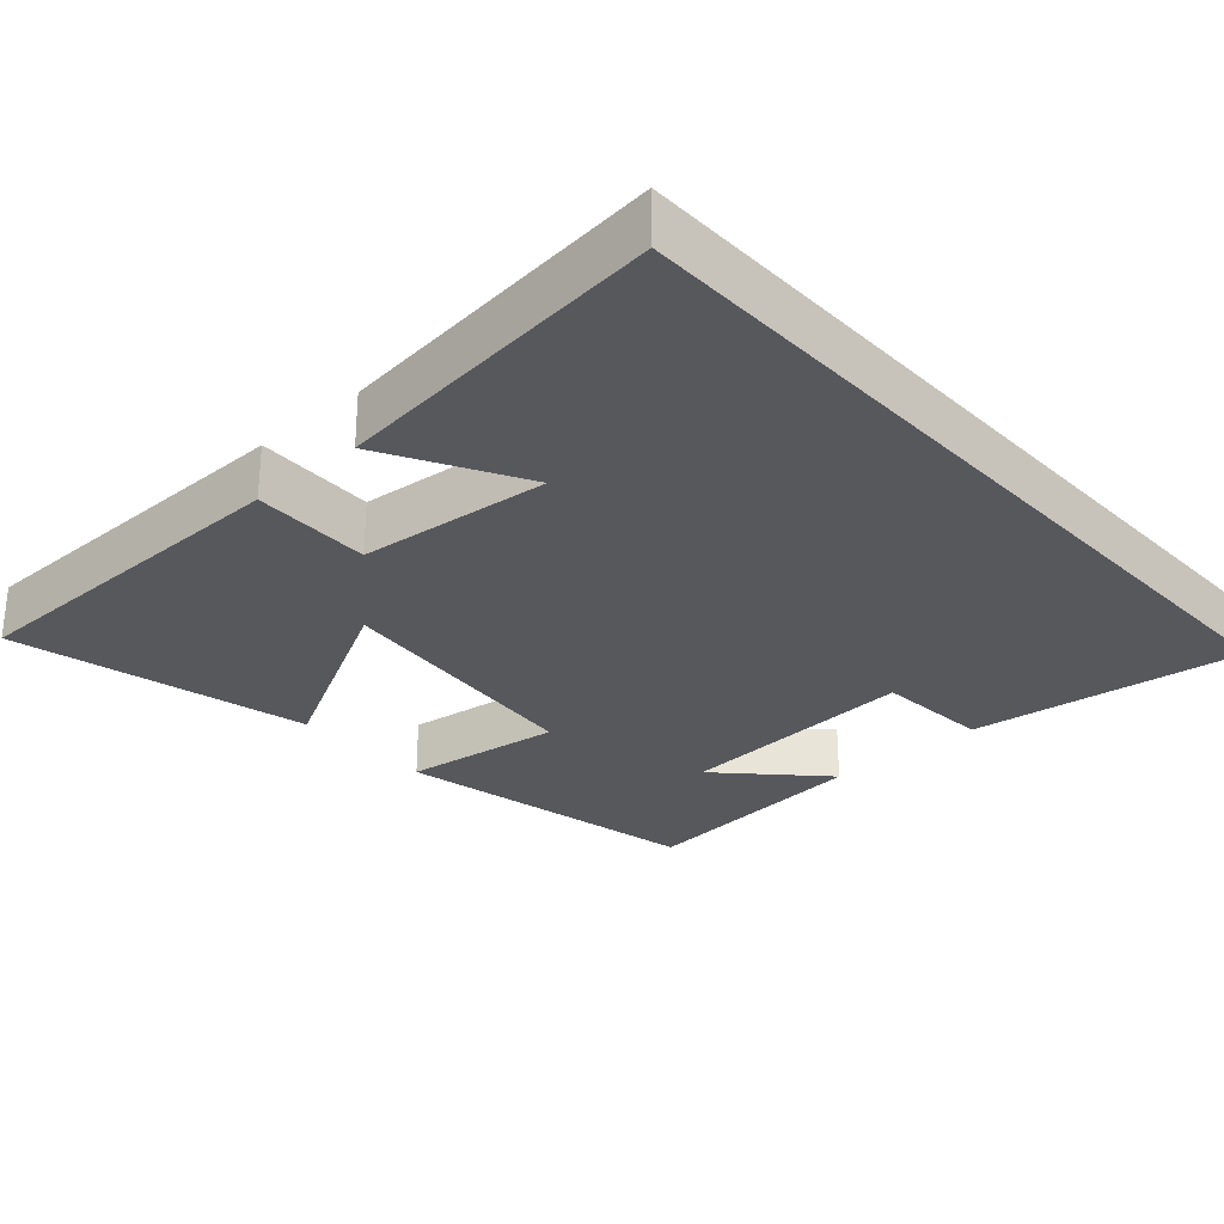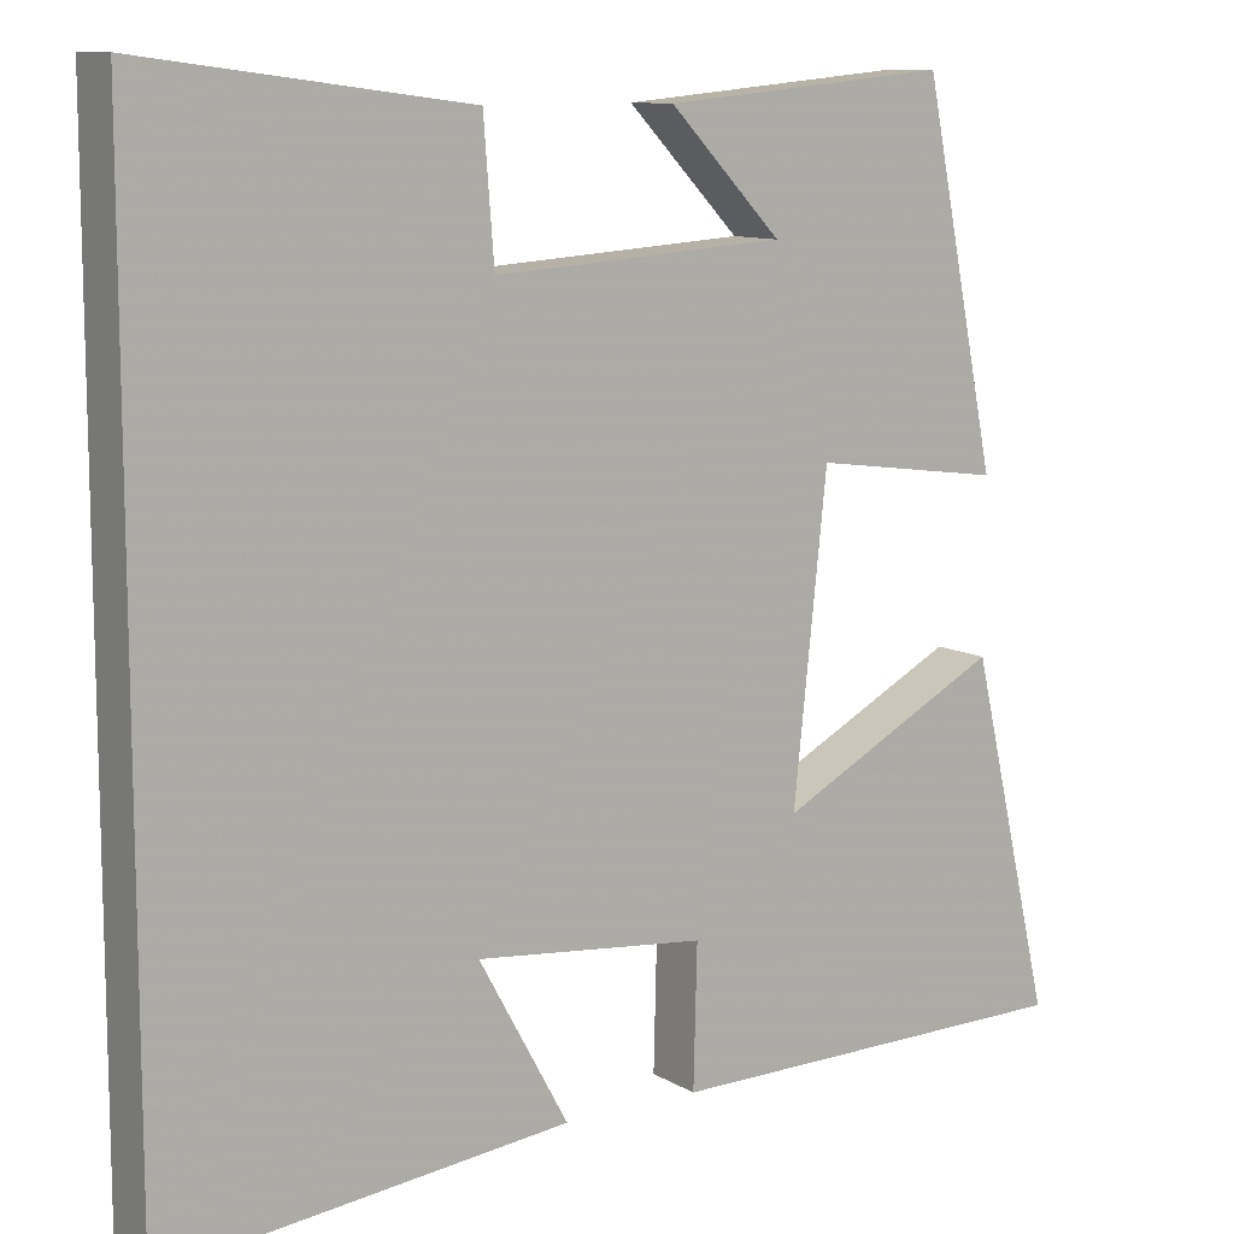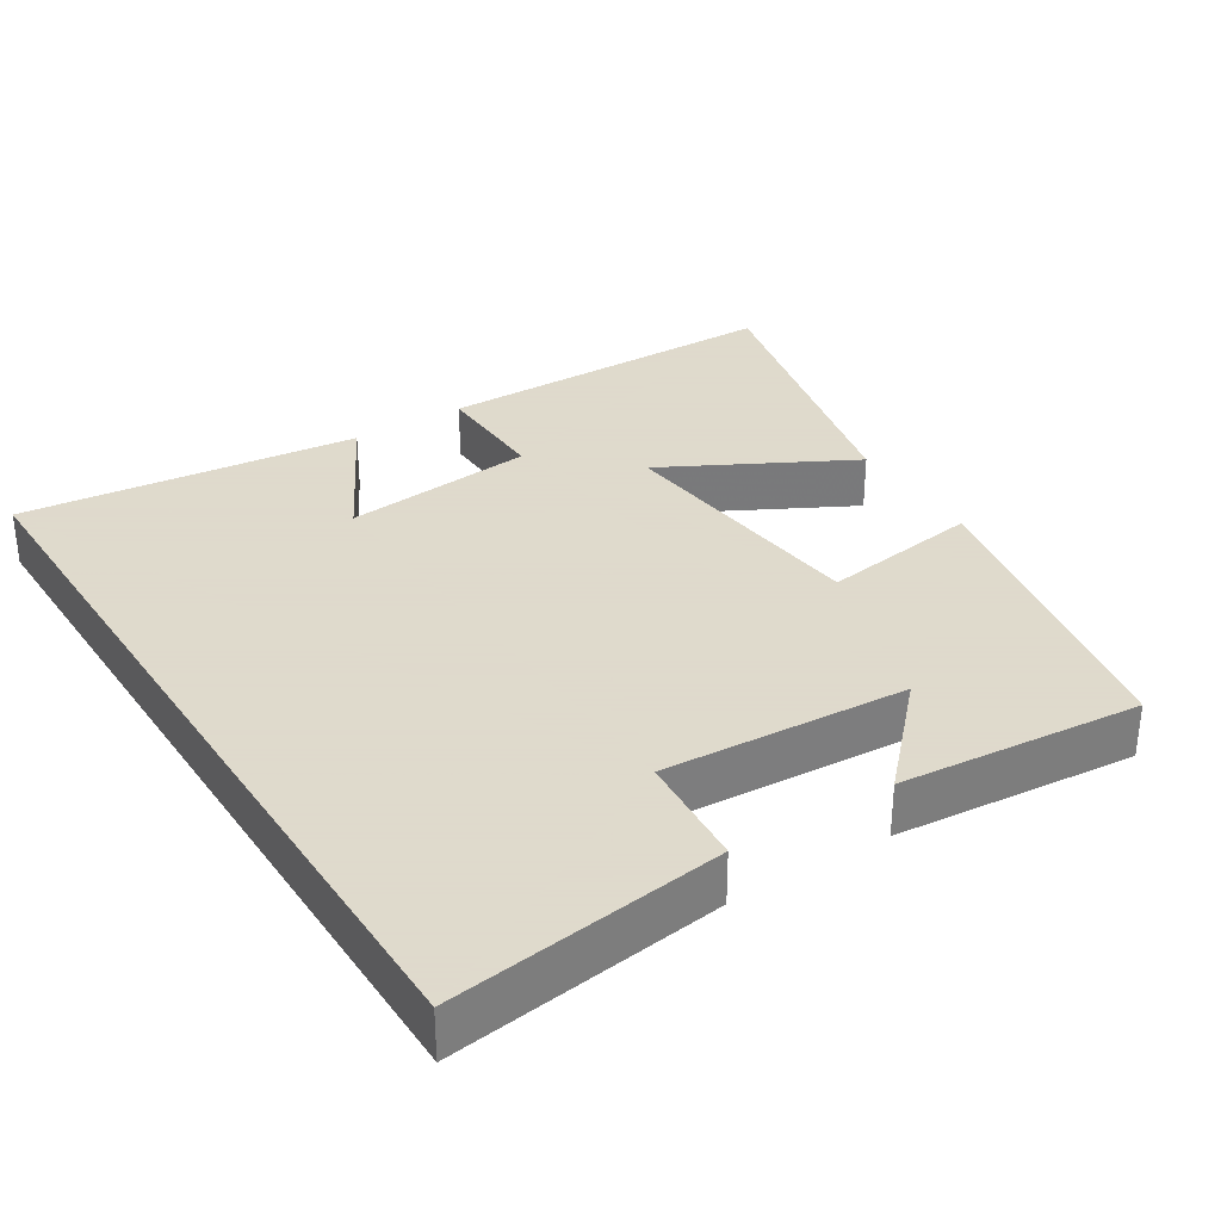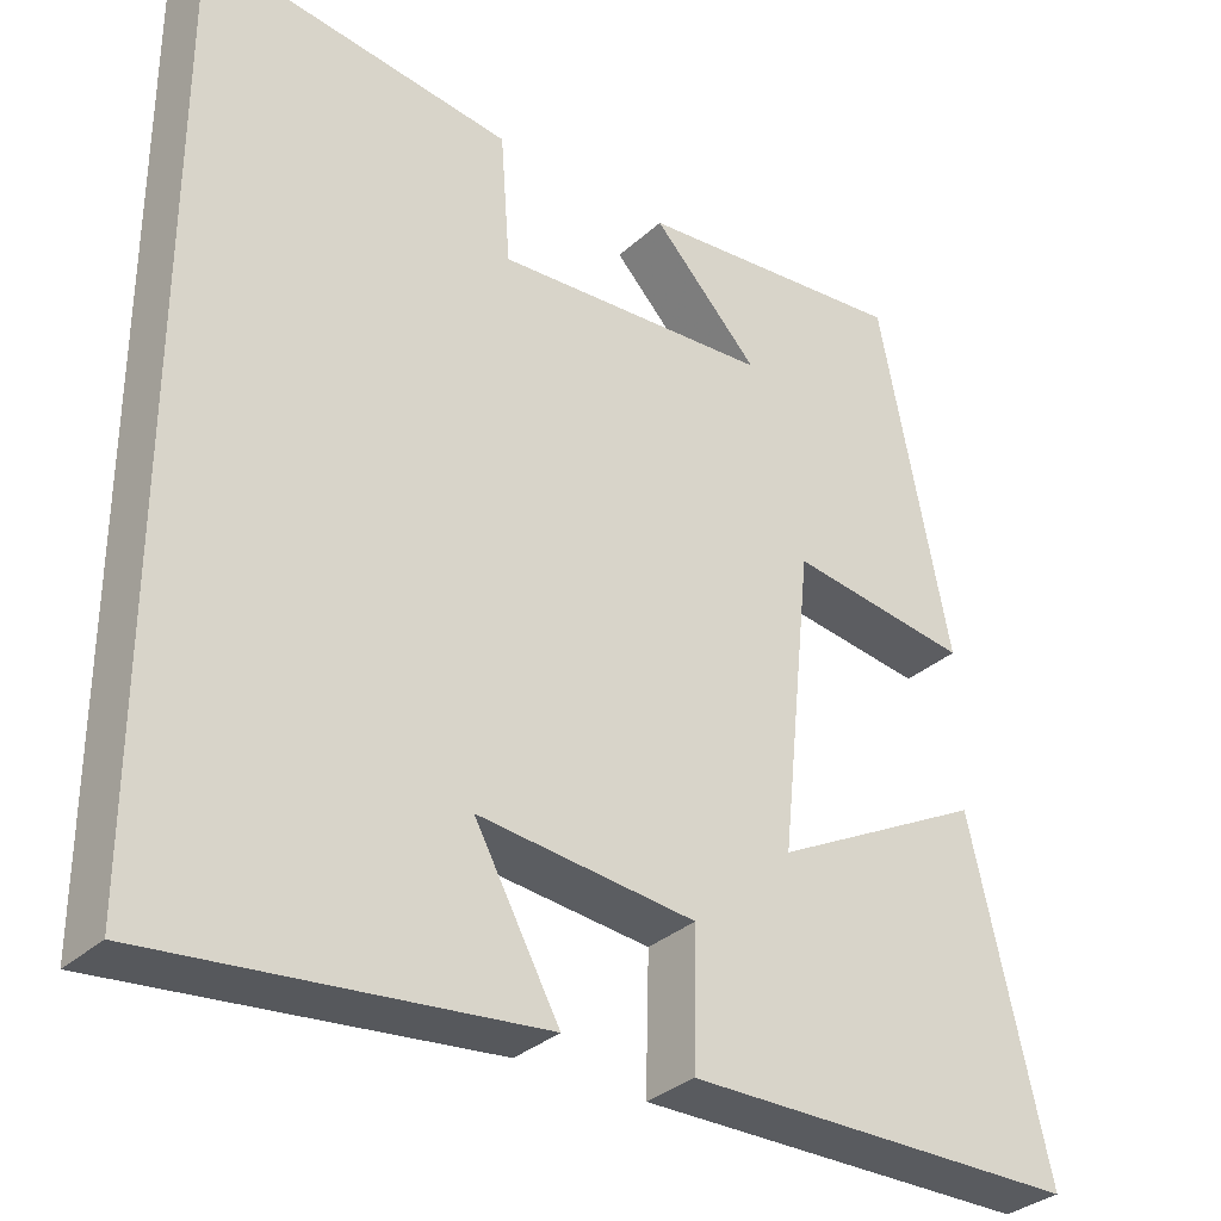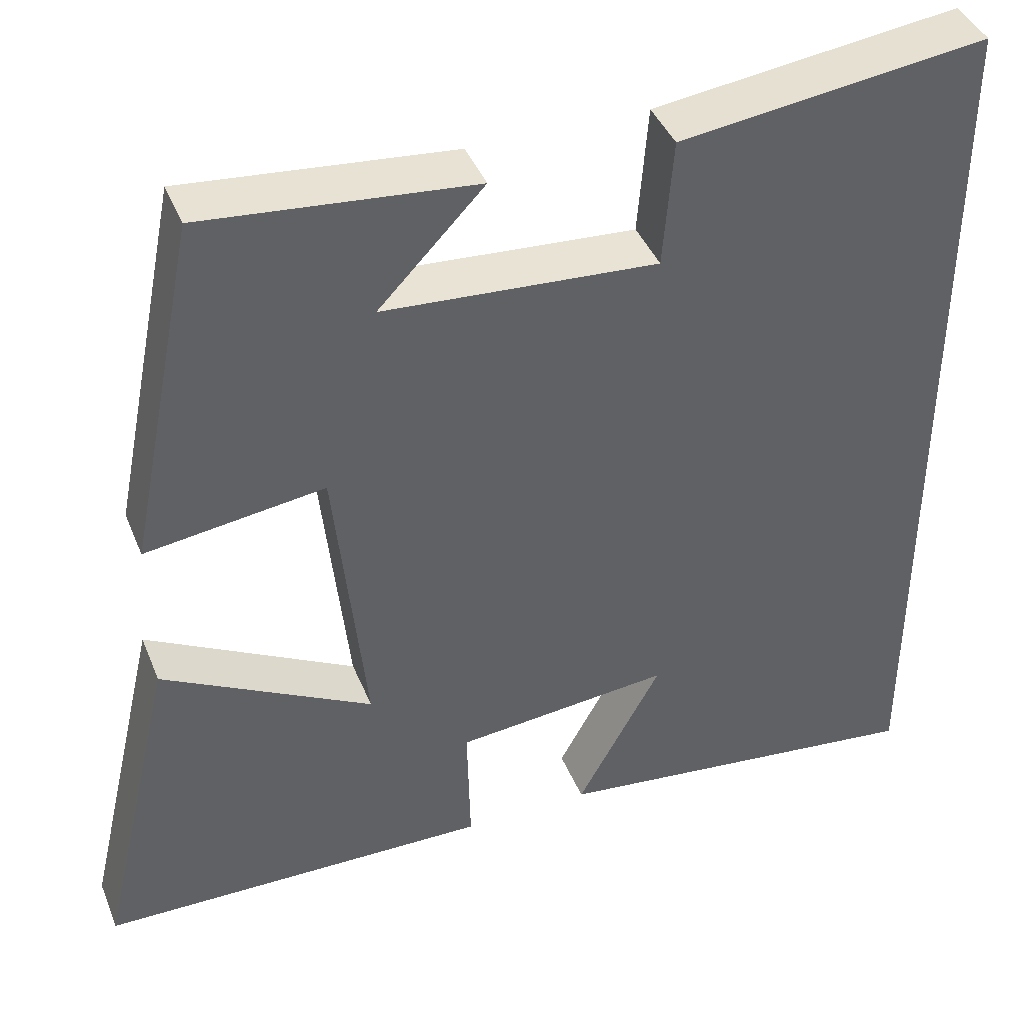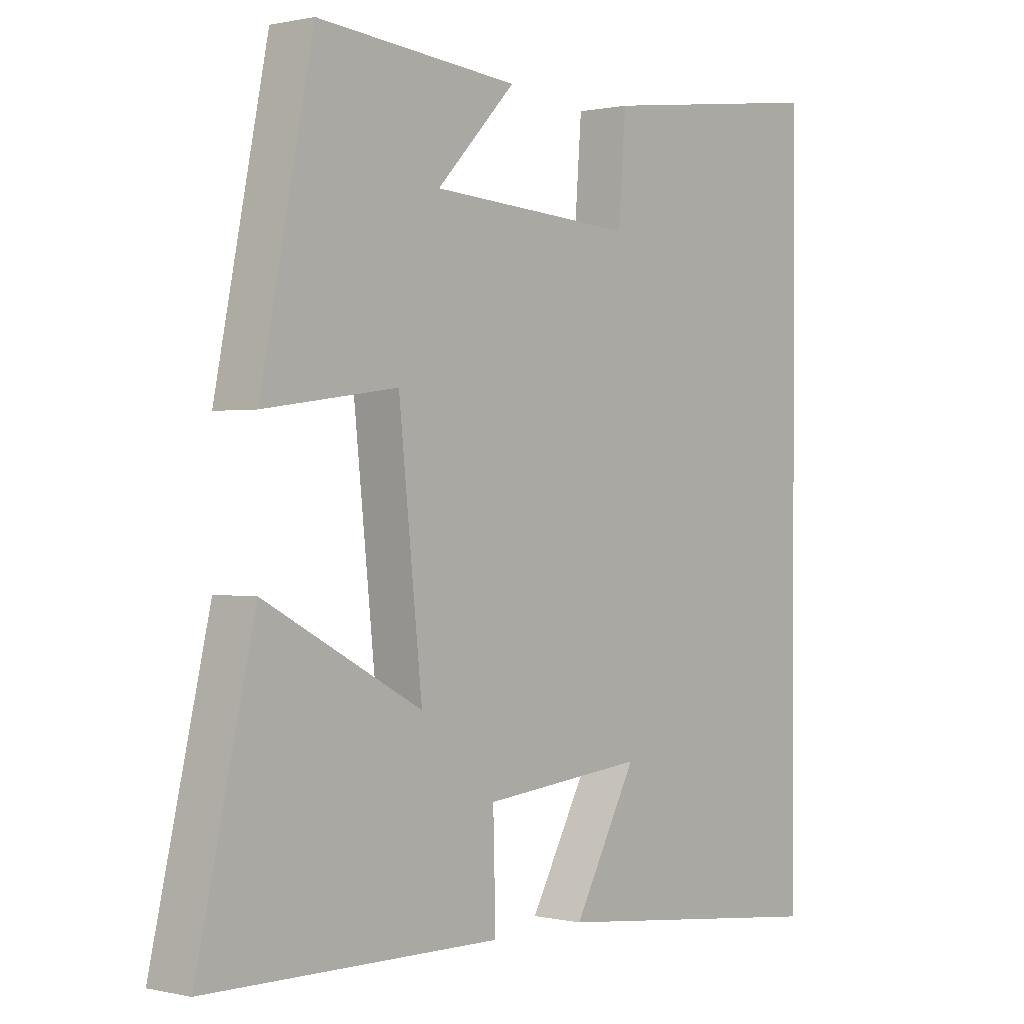
<metadata>
{"format":"obj","ext":"obj","renderer":"f3d","projection":"perspective","resolution":1024,"background":"white","views":[{"elev":-28.5,"azim":-137.9,"up":"+Y"},{"elev":10.5,"azim":-34.9,"up":"+Z"},{"elev":32.4,"azim":-32.4,"up":"+Y"},{"elev":-32.7,"azim":-38.9,"up":"+Z"},{"elev":41.5,"azim":159.0,"up":"+Z"},{"elev":0.4,"azim":130.3,"up":"+Z"}]}
</metadata>
<code>
v -0.5 0.07 0.548
v -0.128 0.07 0.5
v -0.116 0.07 0.344
v 0.216 0.07 0.366
v 0.088 0.07 0.5
v 0.415 0.07 0.531
v 0.5 0.07 0.108
v 0.283 0.07 0.138
v 0.245 0.07 -0.224
v 0.5 0.07 -0.088
v 0.594 0.07 -0.494
v 0.118 0.07 -0.5
v 0.122 0.07 -0.339
v -0.14 0.07 -0.313
v -0.038 0.07 -0.5
v -0.5 0.07 -0.552
v -0.5 0 0.548
v -0.128 0 0.5
v -0.116 0 0.344
v 0.216 0 0.366
v 0.088 0 0.5
v 0.415 0 0.531
v 0.5 0 0.108
v 0.283 0 0.138
v 0.245 0 -0.224
v 0.5 0 -0.088
v 0.594 0 -0.494
v 0.118 0 -0.5
v 0.122 0 -0.339
v -0.14 0 -0.313
v -0.038 0 -0.5
v -0.5 0 -0.552
f 14 15 16
f 1 2 3
f 16 1 3
f 14 16 3
f 13 14 3 4
f 11 12 13
f 10 11 13
f 9 10 13
f 8 9 13 4
f 7 8 4
f 4 5 6 7
f 32 31 30
f 19 18 17
f 19 17 32
f 19 32 30
f 20 19 30 29
f 29 28 27
f 29 27 26
f 29 26 25
f 20 29 25 24
f 20 24 23
f 23 22 21 20
f 1 17 18 2
f 2 18 19 3
f 3 19 20 4
f 4 20 21 5
f 5 21 22 6
f 6 22 23 7
f 7 23 24 8
f 8 24 25 9
f 9 25 26 10
f 10 26 27 11
f 11 27 28 12
f 12 28 29 13
f 13 29 30 14
f 14 30 31 15
f 15 31 32 16
f 16 32 17 1

</code>
